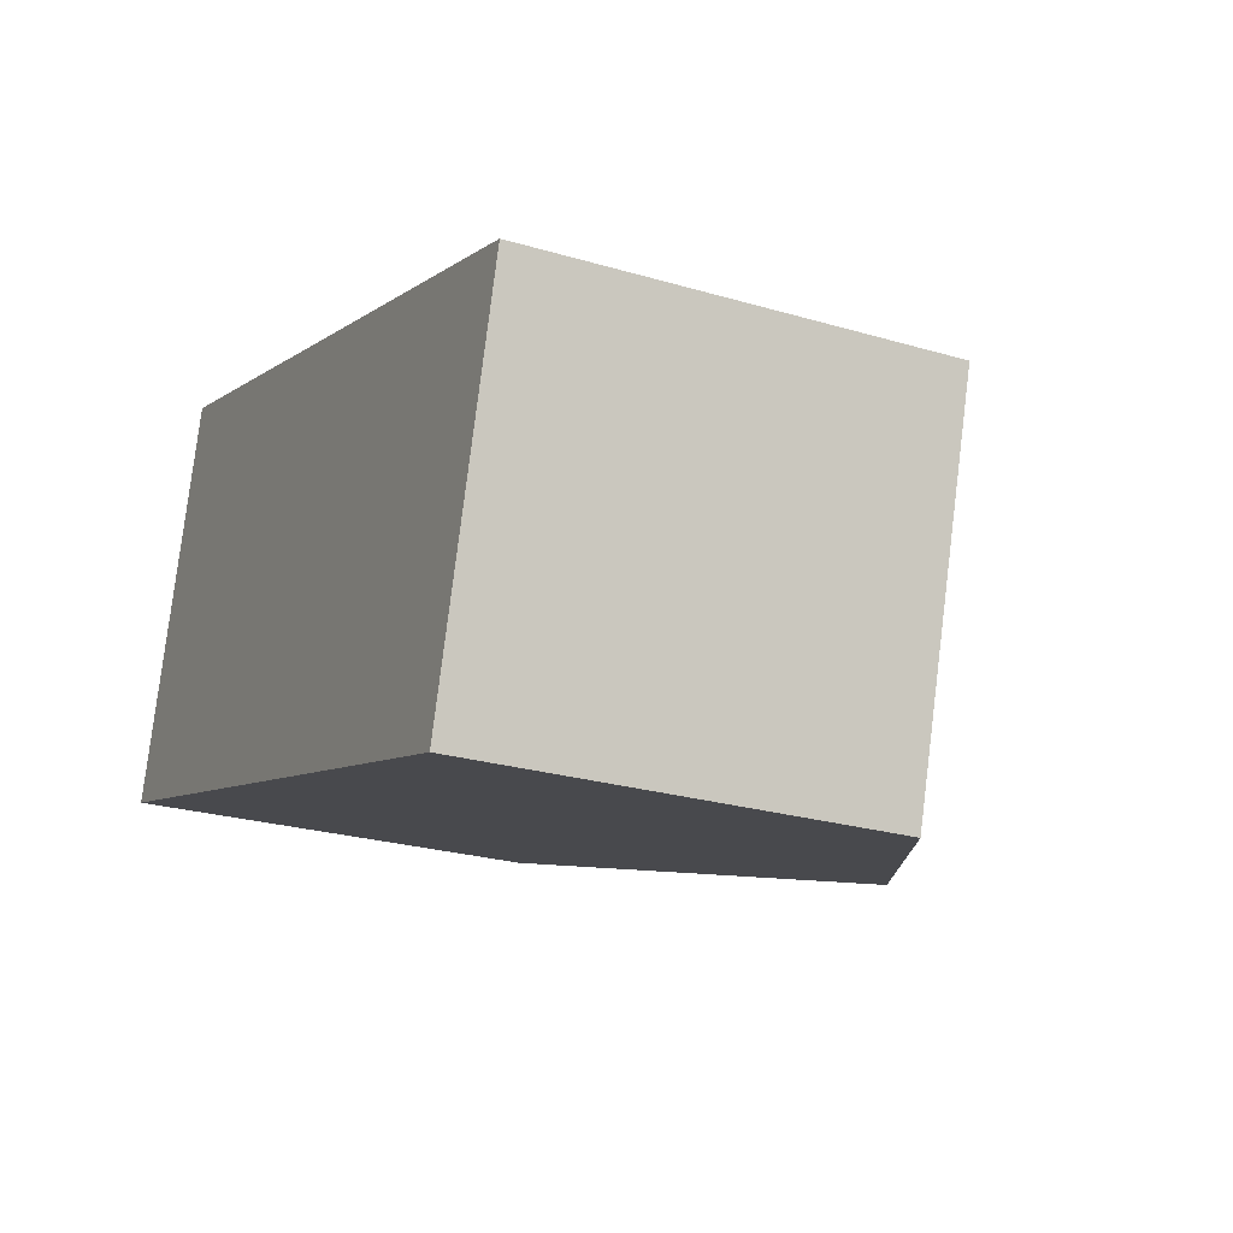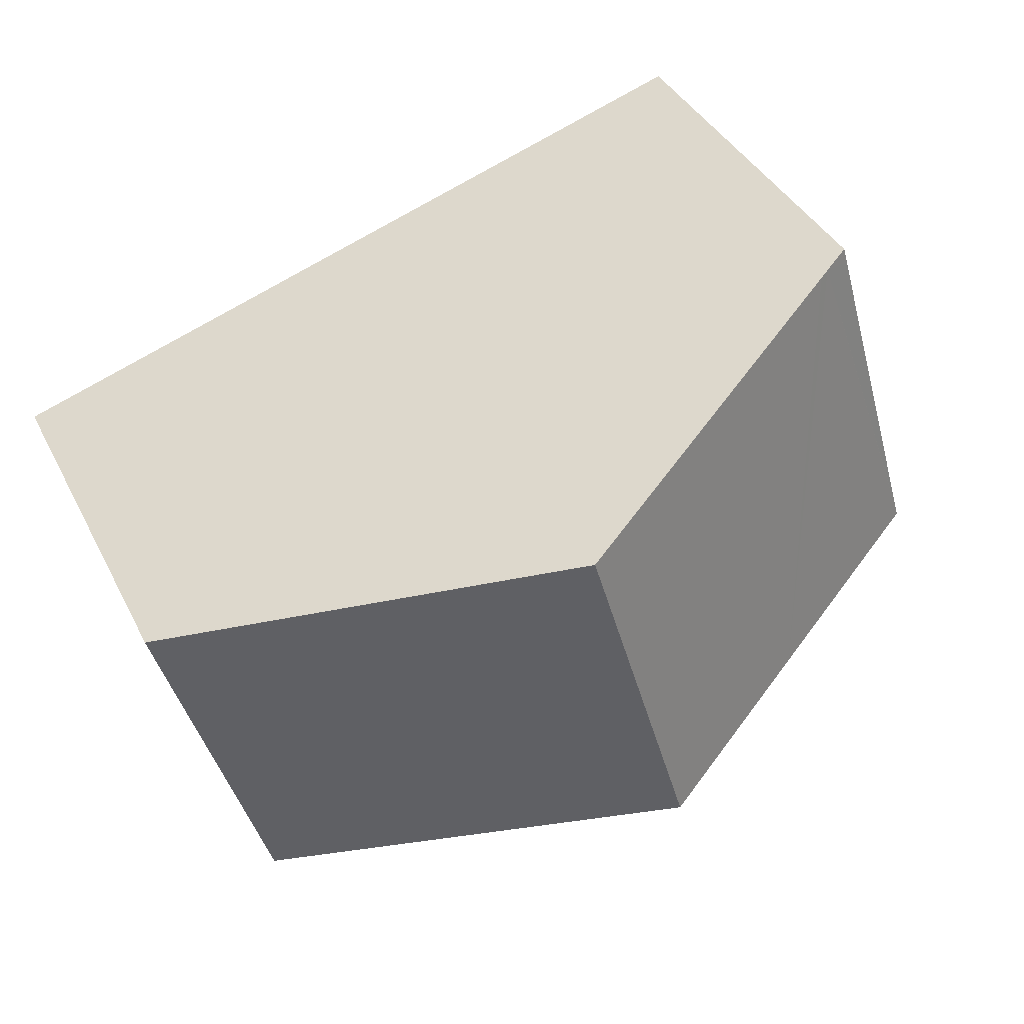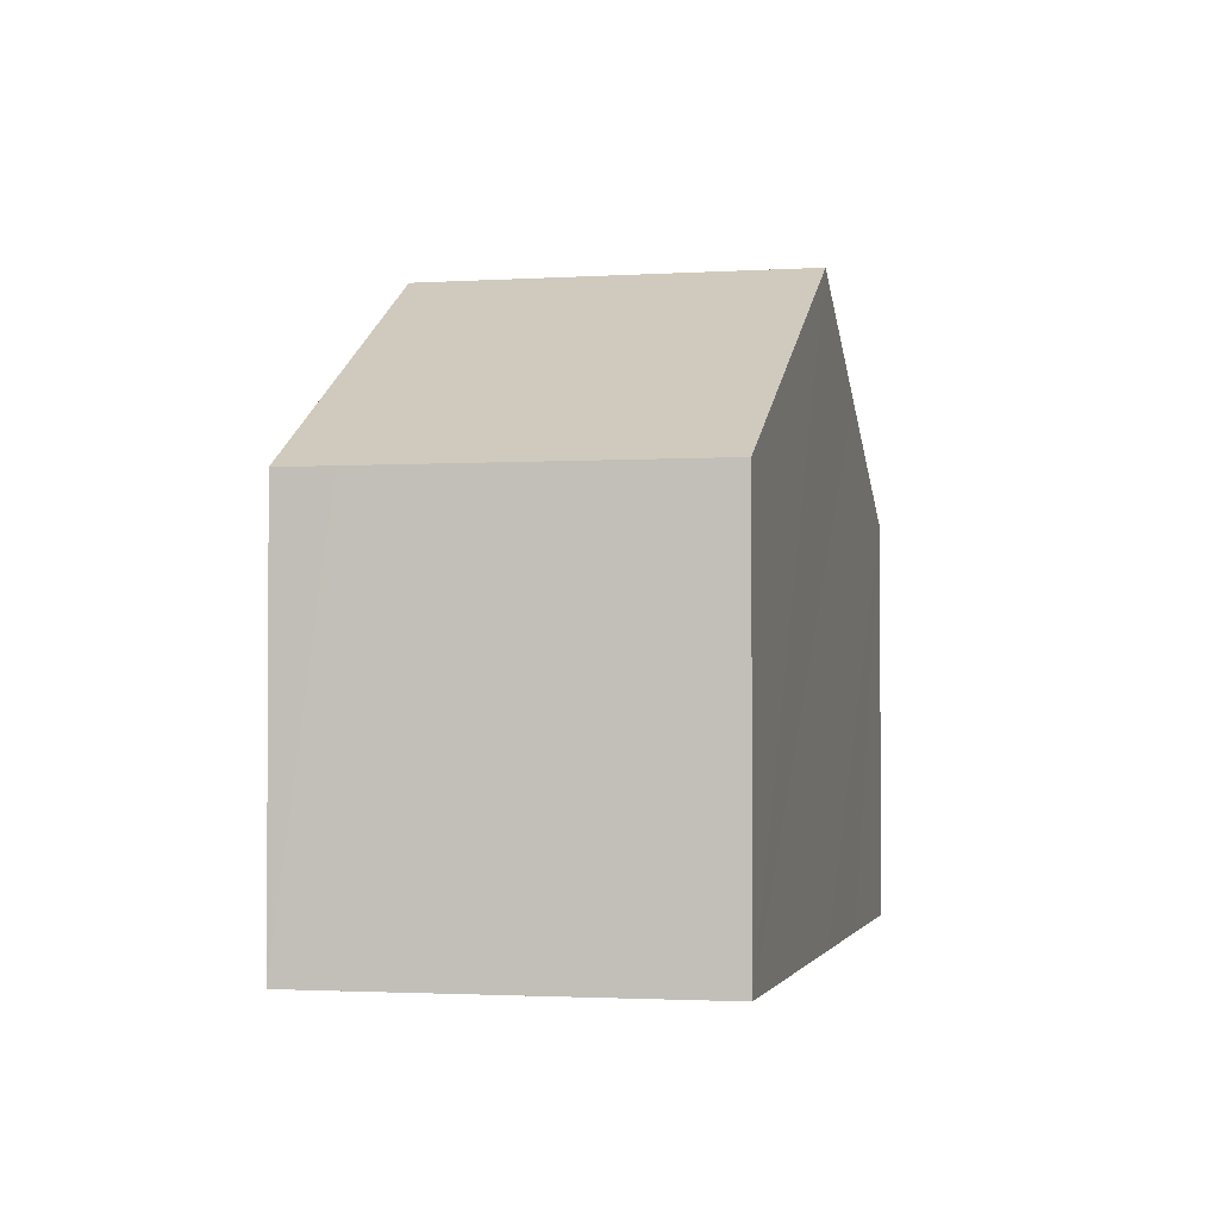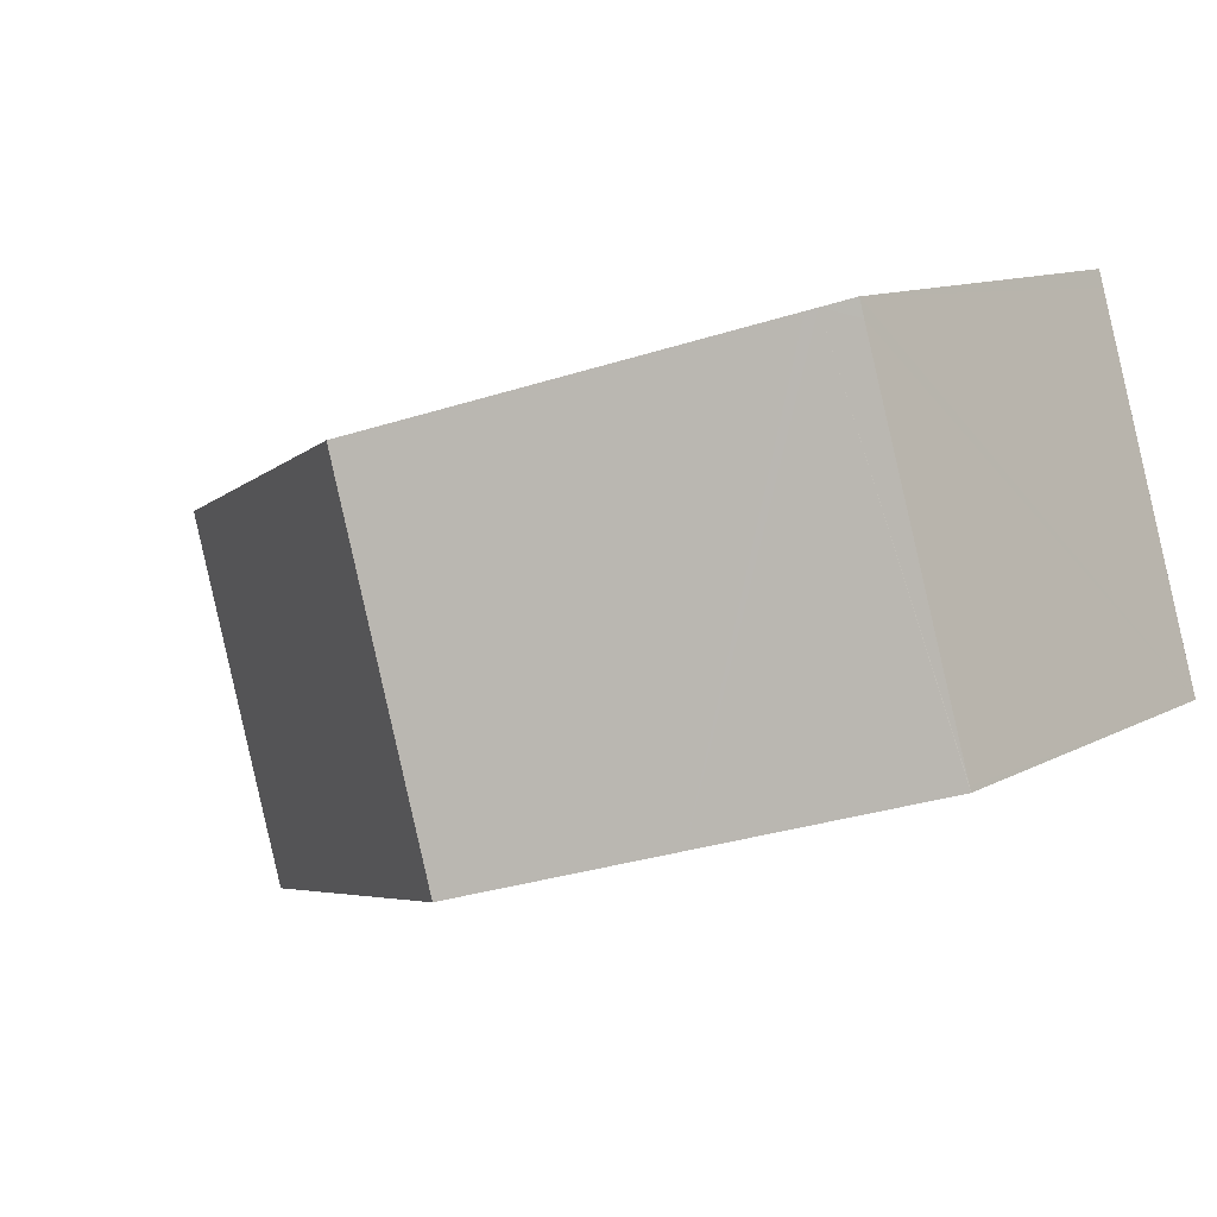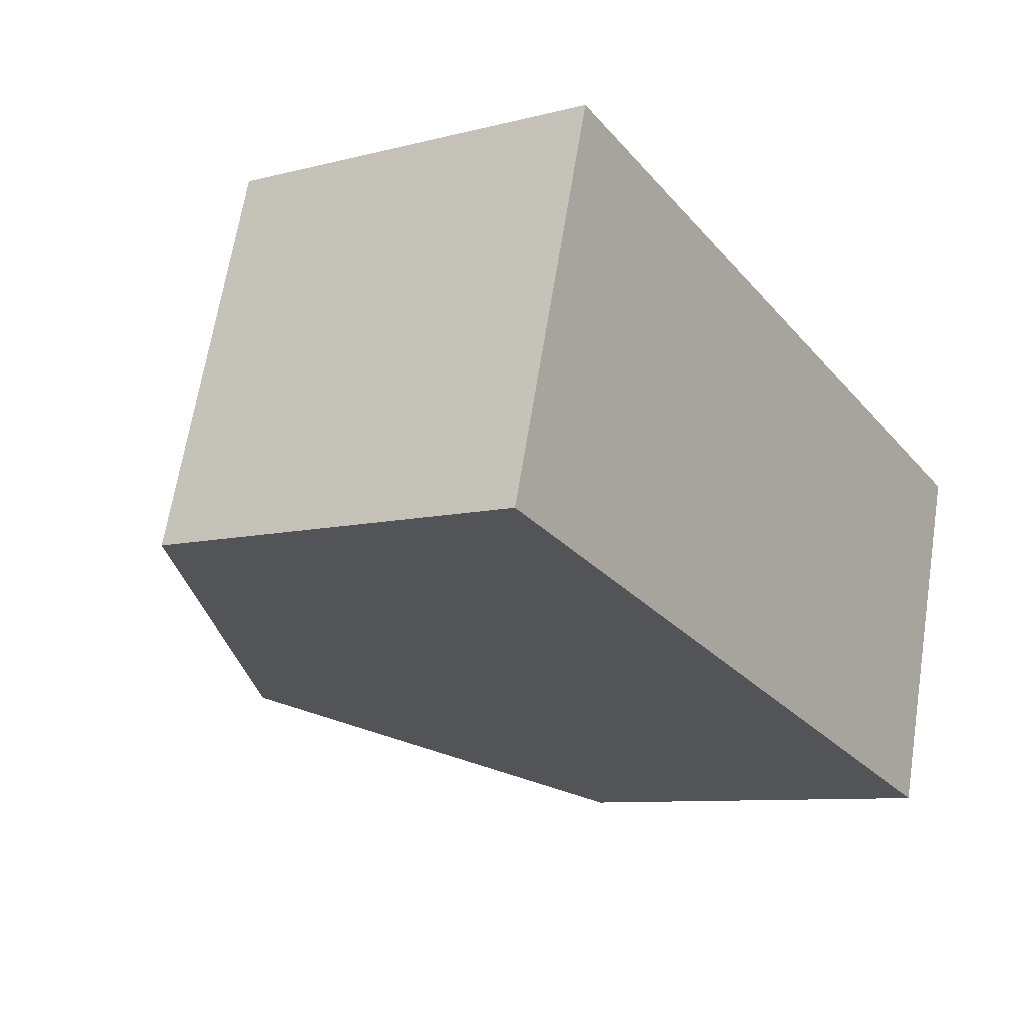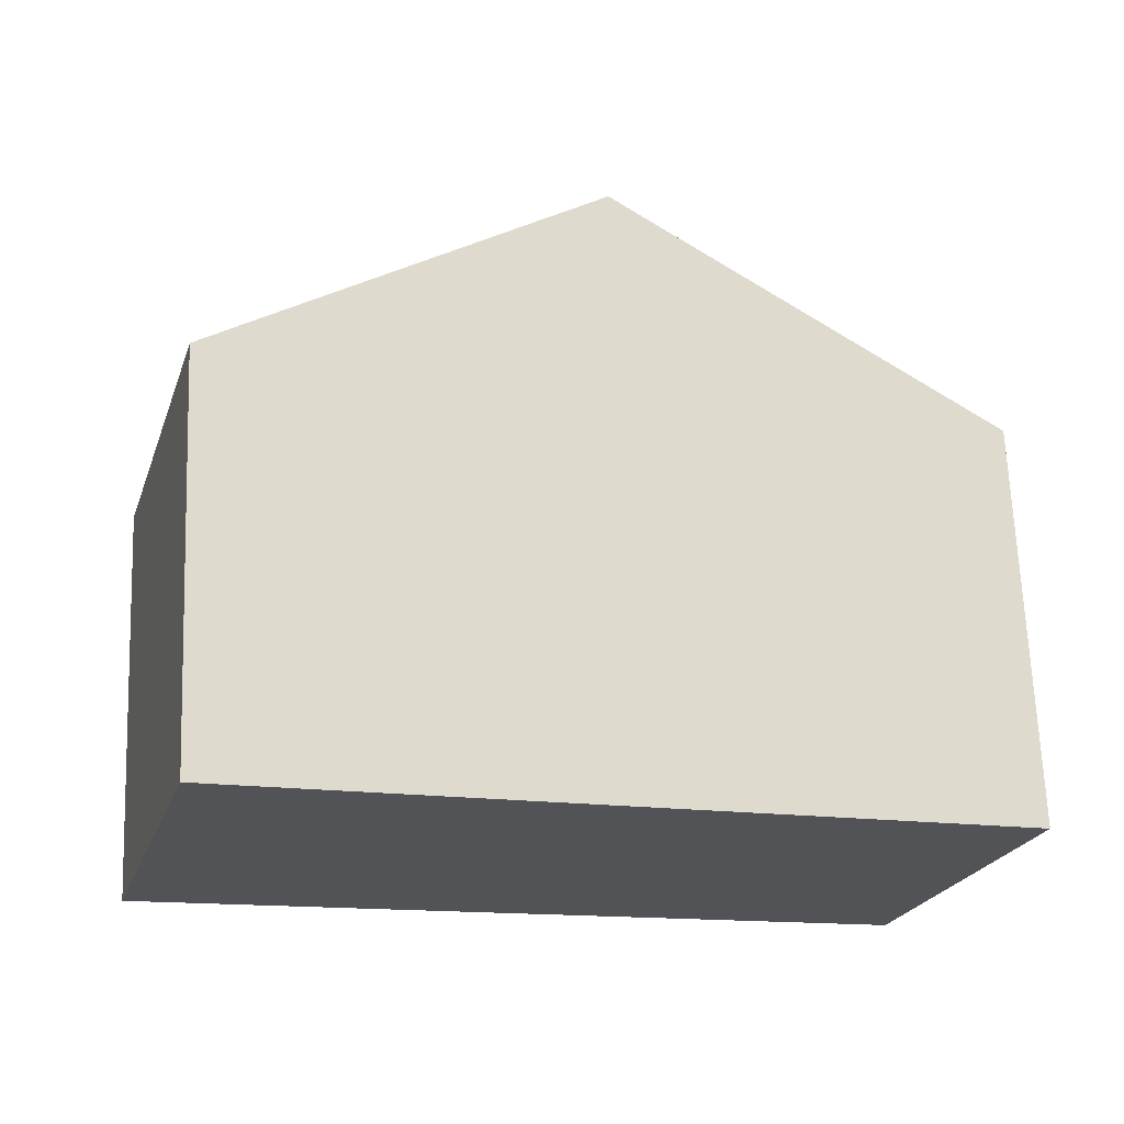
<metadata>
{"format":"obj","ext":"obj","renderer":"f3d","projection":"perspective","resolution":1024,"background":"white","views":[{"elev":-24.9,"azim":64.3,"up":"+Z"},{"elev":39.2,"azim":155.2,"up":"+Z"},{"elev":-2.0,"azim":119.1,"up":"+Y"},{"elev":11.3,"azim":-142.2,"up":"+Z"},{"elev":-8.8,"azim":-55.4,"up":"+Z"},{"elev":68.1,"azim":-2.2,"up":"+Z"}]}
</metadata>
<code>
v  13.31 6.315 2.185
v  5.923 9.403 -1.742
v  7.613 9.403 4.022
v  13.49 6.216 2.126
v  13.26 6.216 1.317
v  13.23 6.216 1.222
v  12.77 6.216 -0.353
v  11.85 6.216 -3.484
v  2.163 6.448 5.78
v  1.659 6.217 5.657
v  1.735 6.216 5.918
v  0.023 6.216 0.08
v  0 6.217 3.807e-16
v  3.085 7.876 -0.907
v  2.313 6.53 5.732
v  0 0 0
v  1.659 -3.464e-16 5.657
v  1.735 -3.624e-16 5.918
v  0.023 -4.899e-18 0.08
v  2.163 -3.539e-16 5.78
v  2.313 -3.51e-16 5.732
v  7.613 -2.463e-16 4.022
v  13.31 -1.338e-16 2.185
v  13.49 -1.302e-16 2.126
v  11.85 2.133e-16 -3.484
v  12.77 2.162e-17 -0.353
v  13.23 -7.483e-17 1.222
v  13.26 -8.064e-17 1.317
v  5.923 1.067e-16 -1.742
v  3.085 5.554e-17 -0.907
g defaultobject
f 1 2 3
f 2 1 4
f 2 4 5
f 2 5 6
f 2 6 7
f 2 7 8
f 9 10 11
f 10 9 12
f 12 9 13
f 13 9 14
f 14 9 15
f 14 15 3
f 14 3 2
f 16 12 13
f 12 16 10
f 10 16 11
f 11 16 17
f 11 17 18
f 17 16 19
f 18 9 11
f 9 18 15
f 15 18 3
f 3 18 1
f 1 18 20
f 1 20 21
f 1 21 22
f 1 22 4
f 4 22 23
f 4 23 24
f 24 5 4
f 5 24 6
f 6 24 7
f 7 24 8
f 8 24 25
f 25 24 26
f 26 24 27
f 27 24 28
f 25 2 8
f 2 25 14
f 14 25 29
f 14 29 13
f 13 29 30
f 13 30 16
f 26 29 25
f 29 26 27
f 29 27 28
f 29 28 24
f 29 24 23
f 29 23 22
f 29 22 30
f 30 22 21
f 30 21 16
f 16 21 20
f 16 20 17
f 17 20 18
f 16 17 19

</code>
